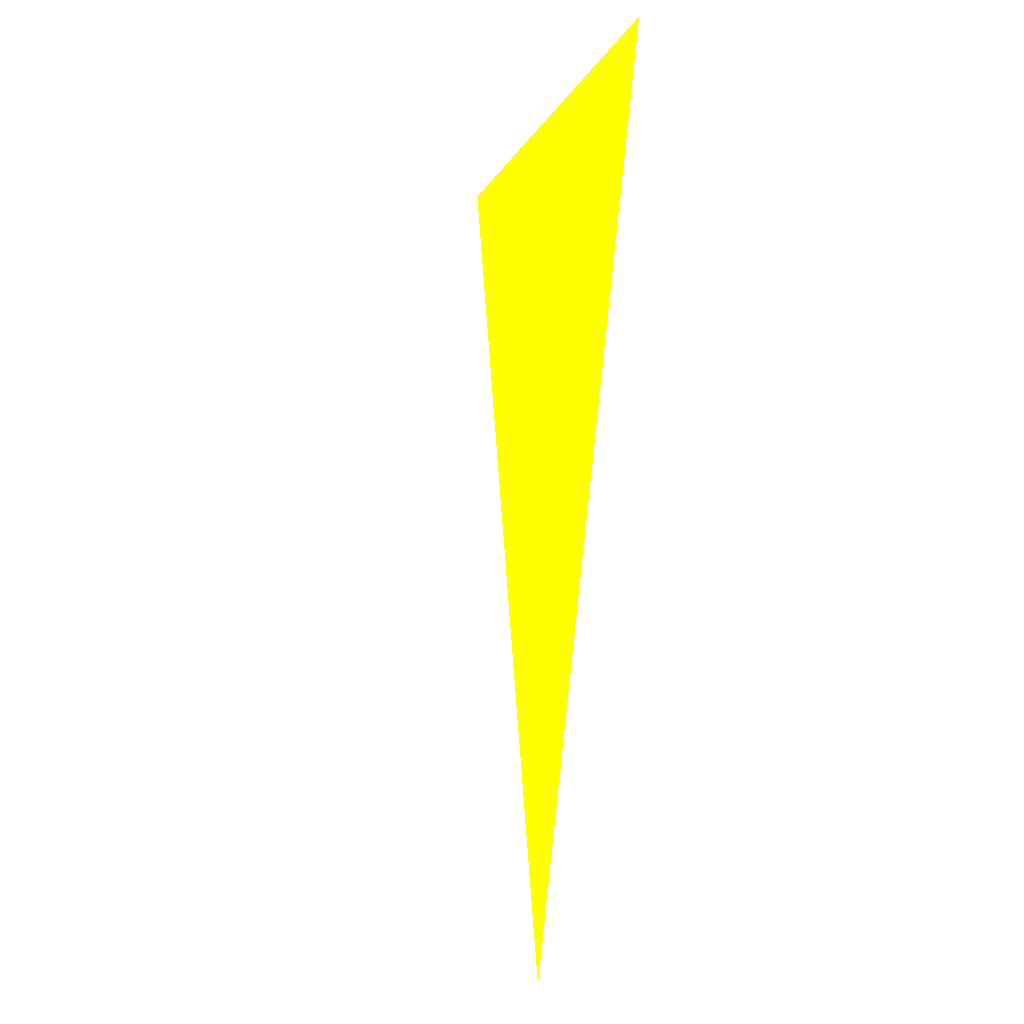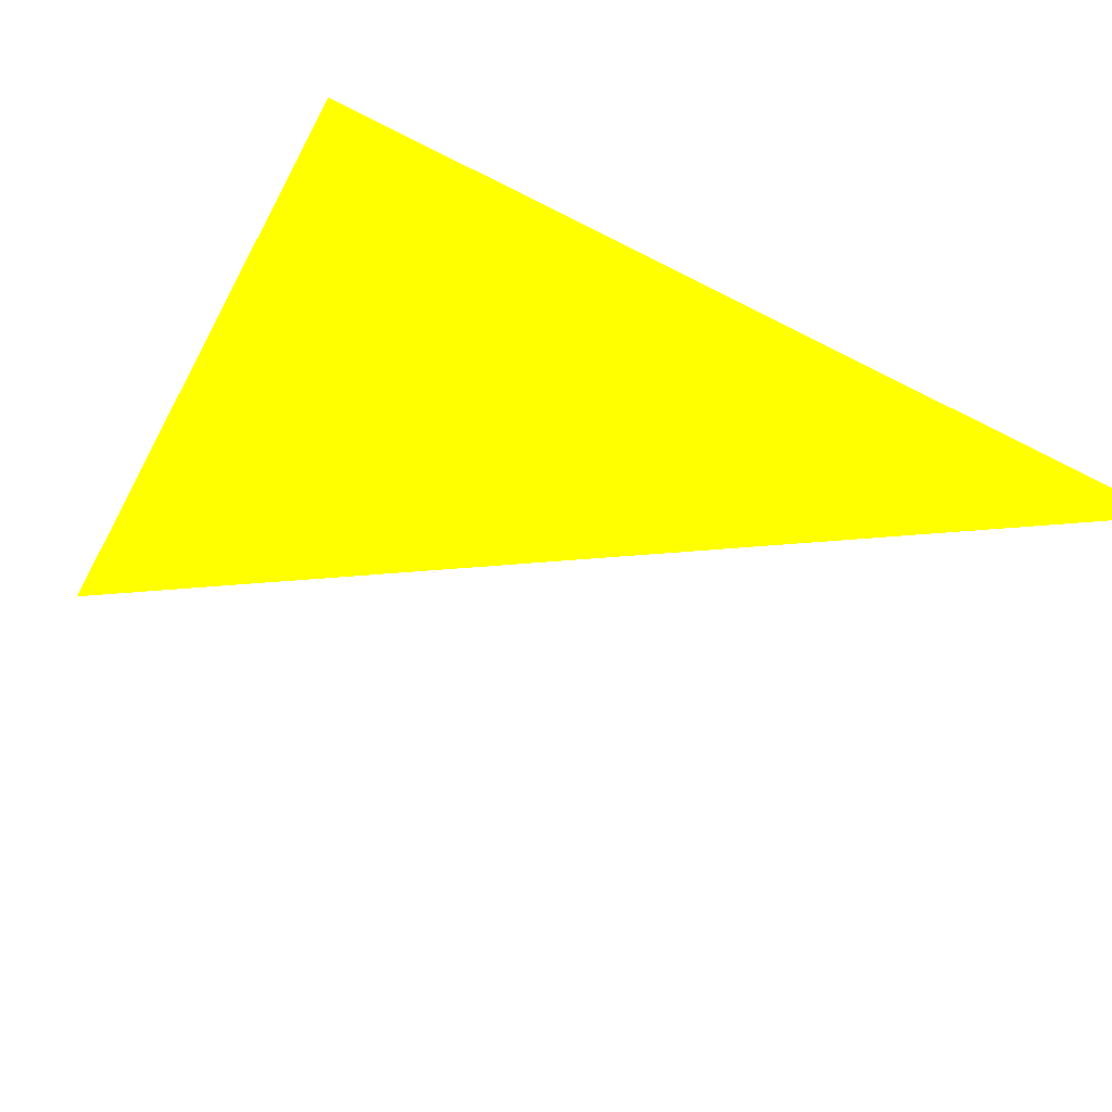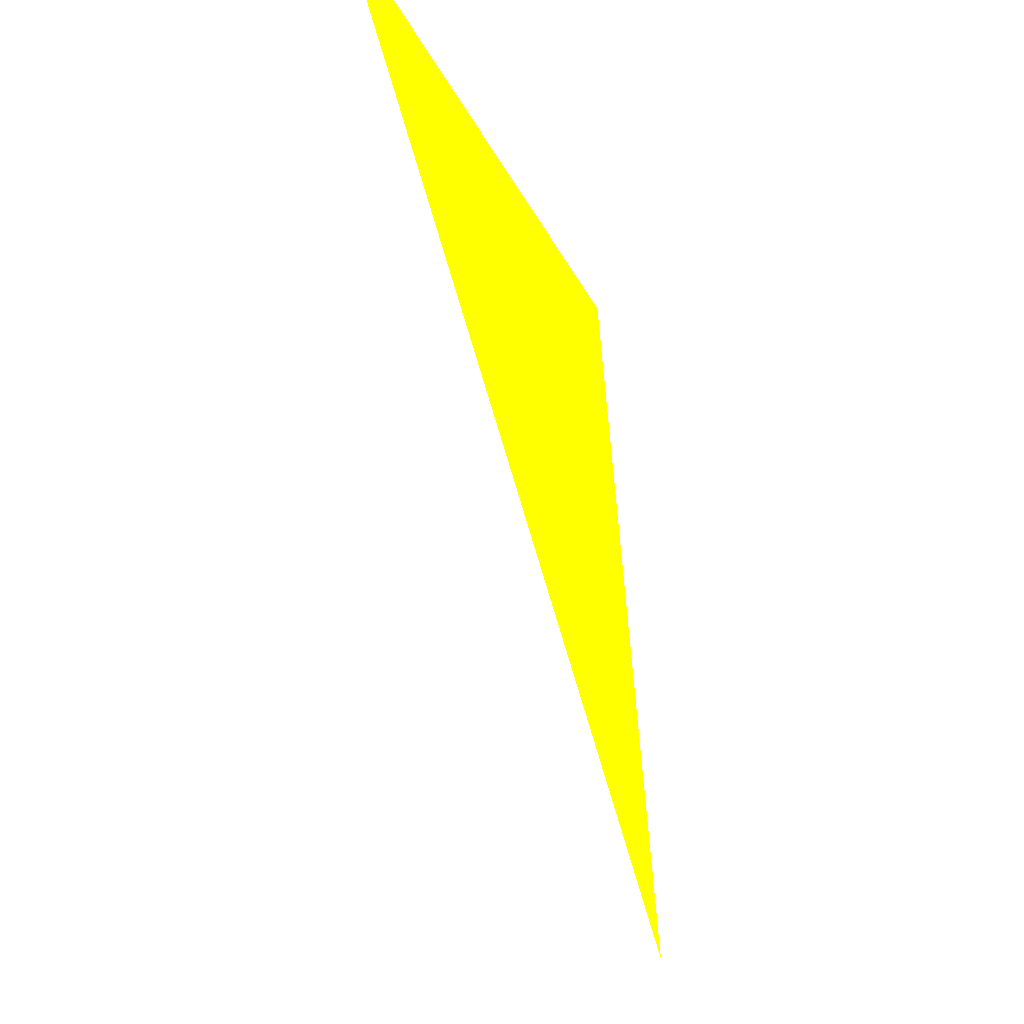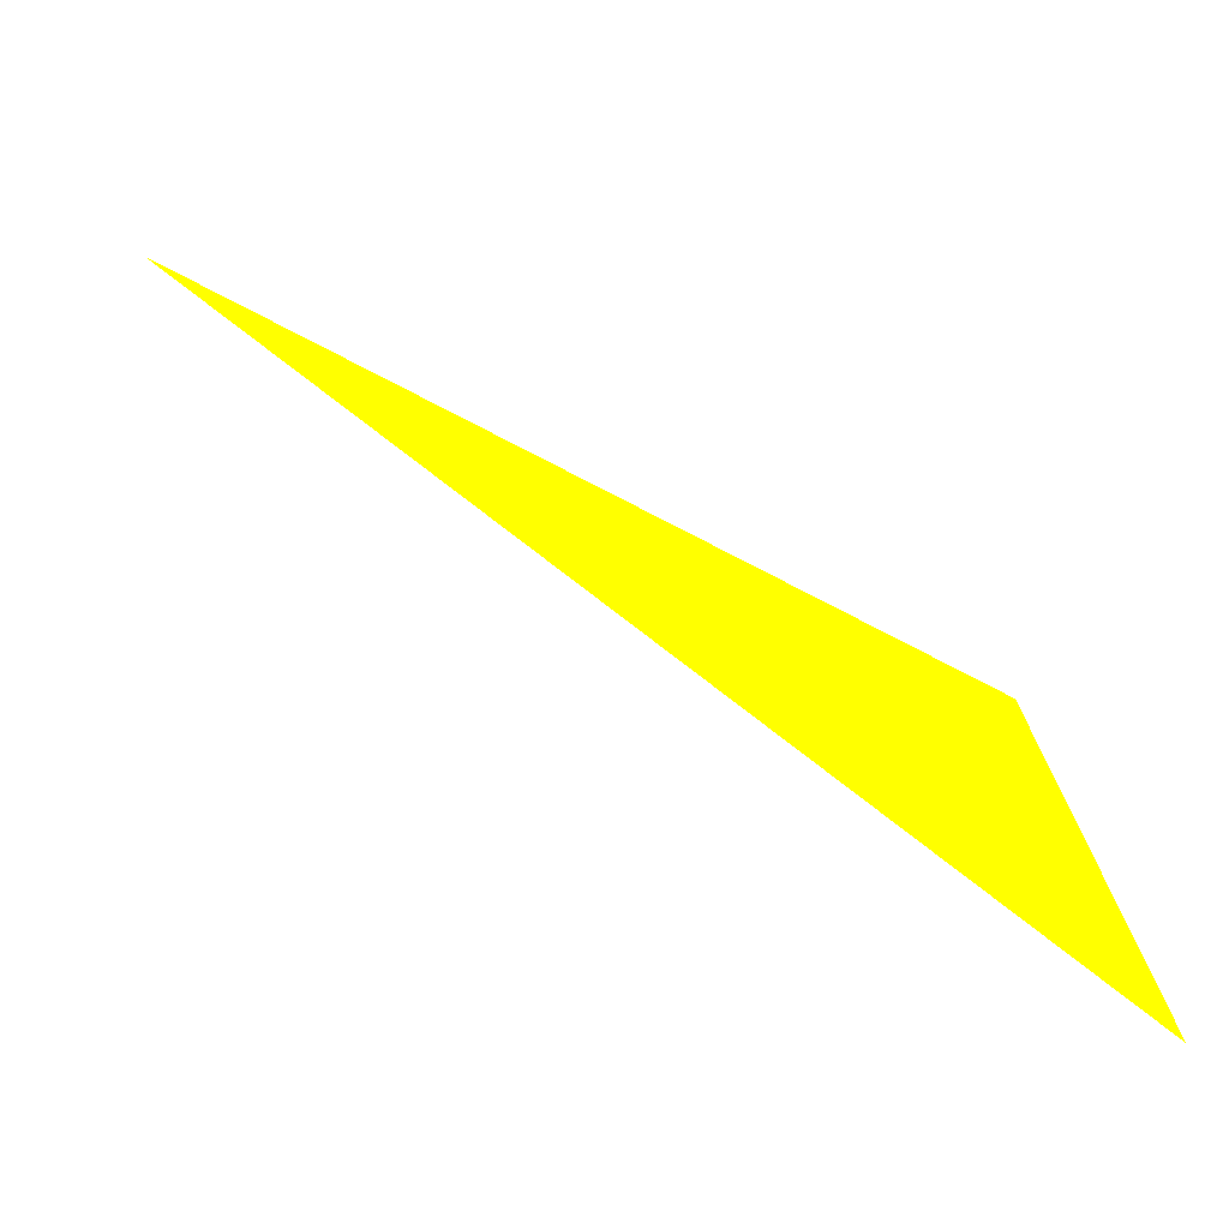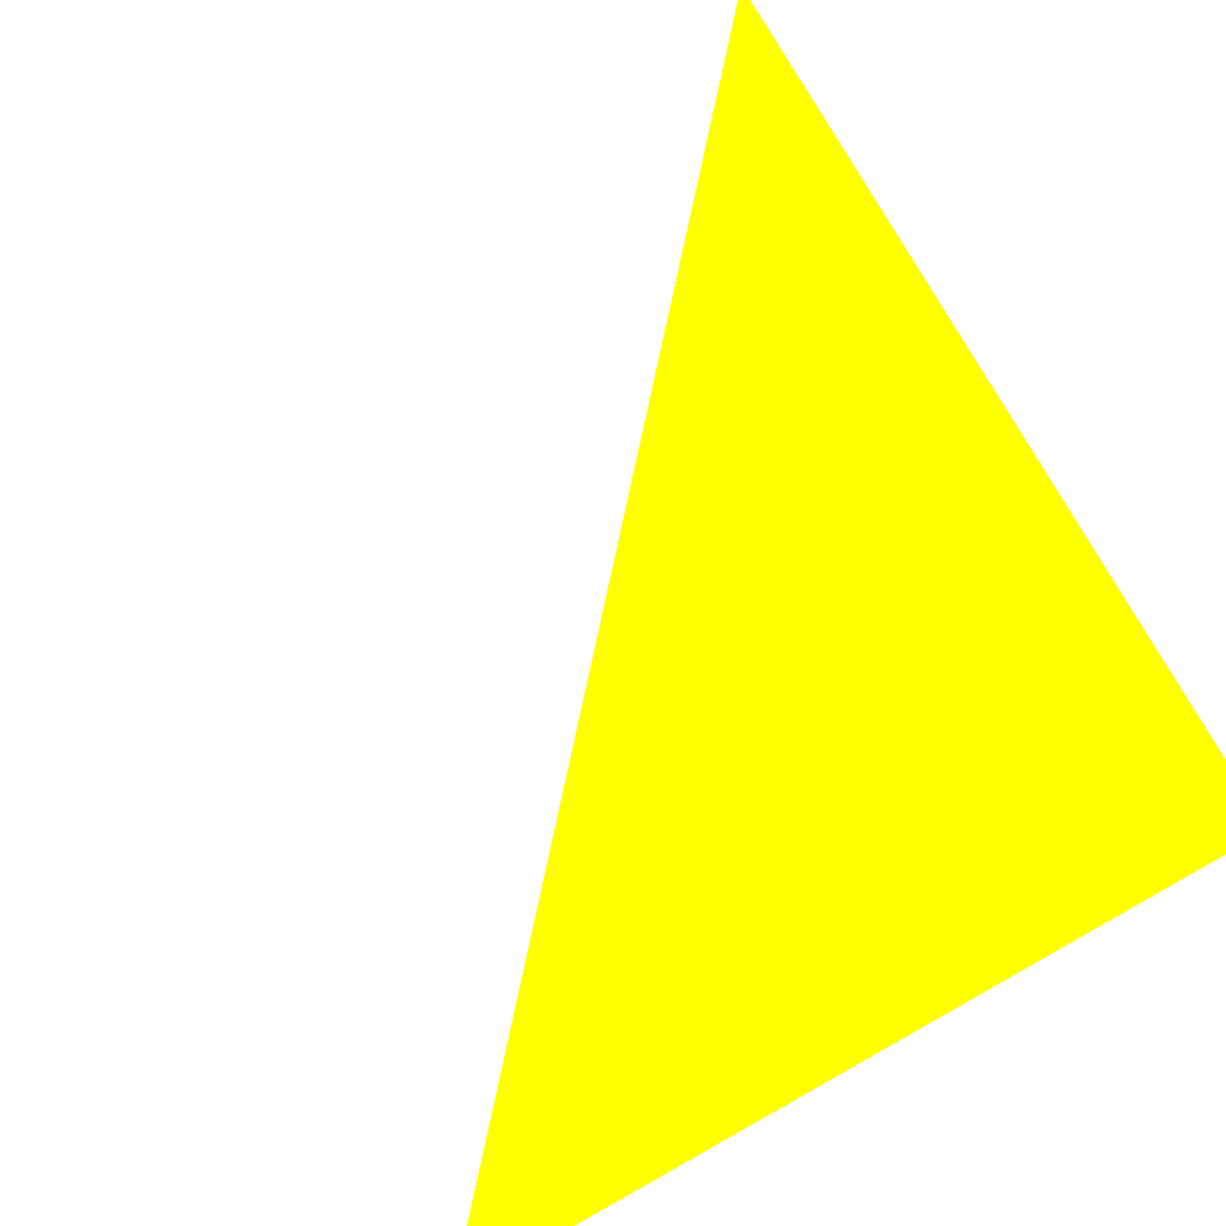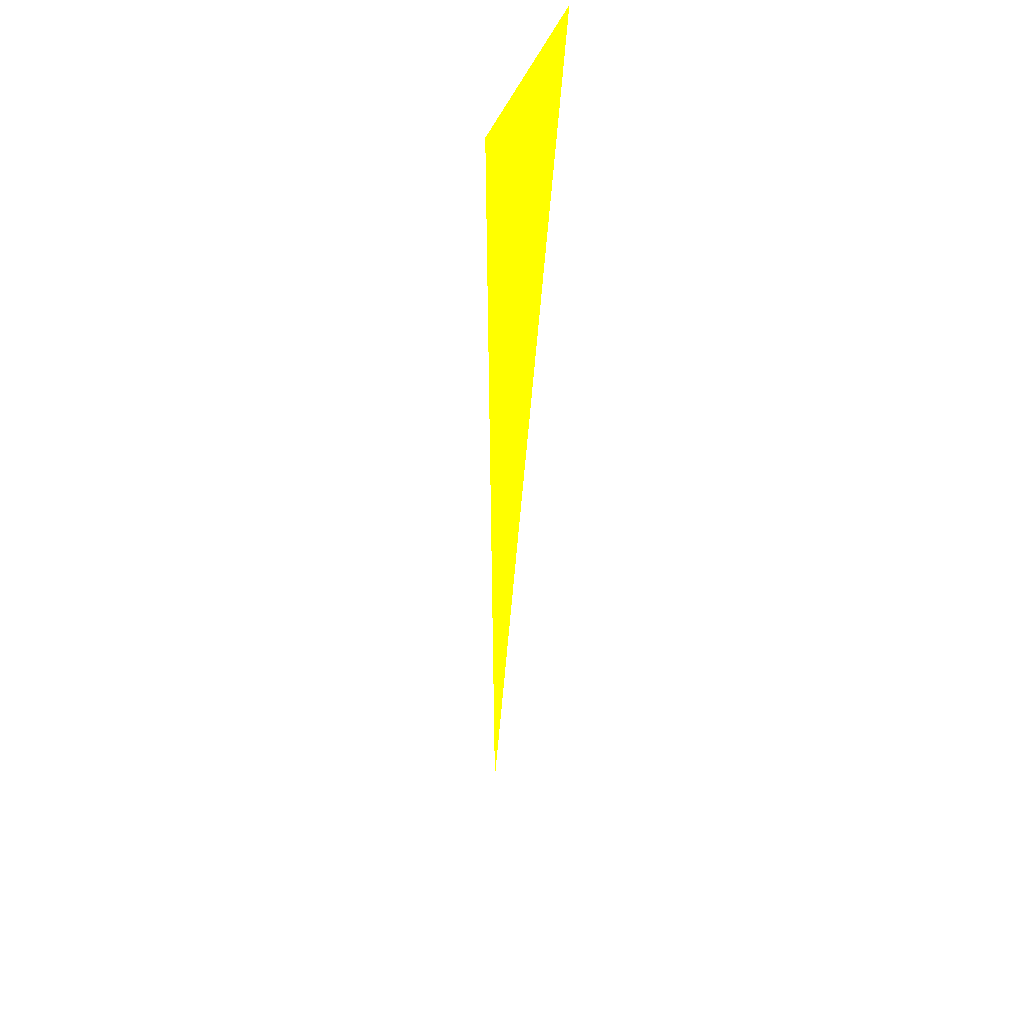
<metadata>
{"format":"obj","ext":"obj","renderer":"f3d","projection":"perspective","resolution":1024,"background":"white","views":[{"elev":-1.7,"azim":54.4,"up":"+Z"},{"elev":-57.5,"azim":65.4,"up":"+Y"},{"elev":-16.7,"azim":-102.3,"up":"+Z"},{"elev":-68.0,"azim":-55.0,"up":"+Z"},{"elev":-79.1,"azim":-58.8,"up":"+Y"},{"elev":-70.1,"azim":58.9,"up":"+Z"}]}
</metadata>
<code>
o geometry_0
v 6.125e+05 5.855e+06 648 1 1 0
v 6.125e+05 5.855e+06 664 1 1 0
v 6.125e+05 5.855e+06 664 1 1 0
f 3 1 2

</code>
